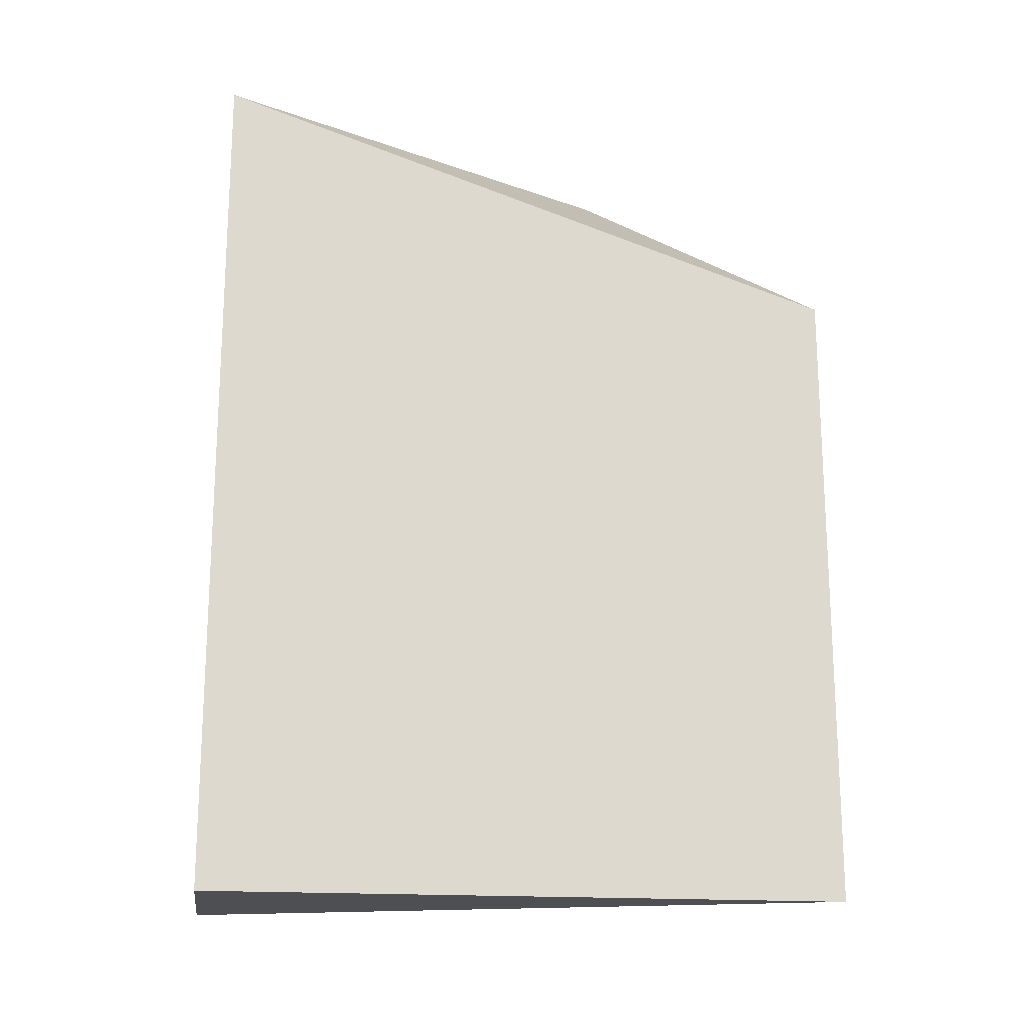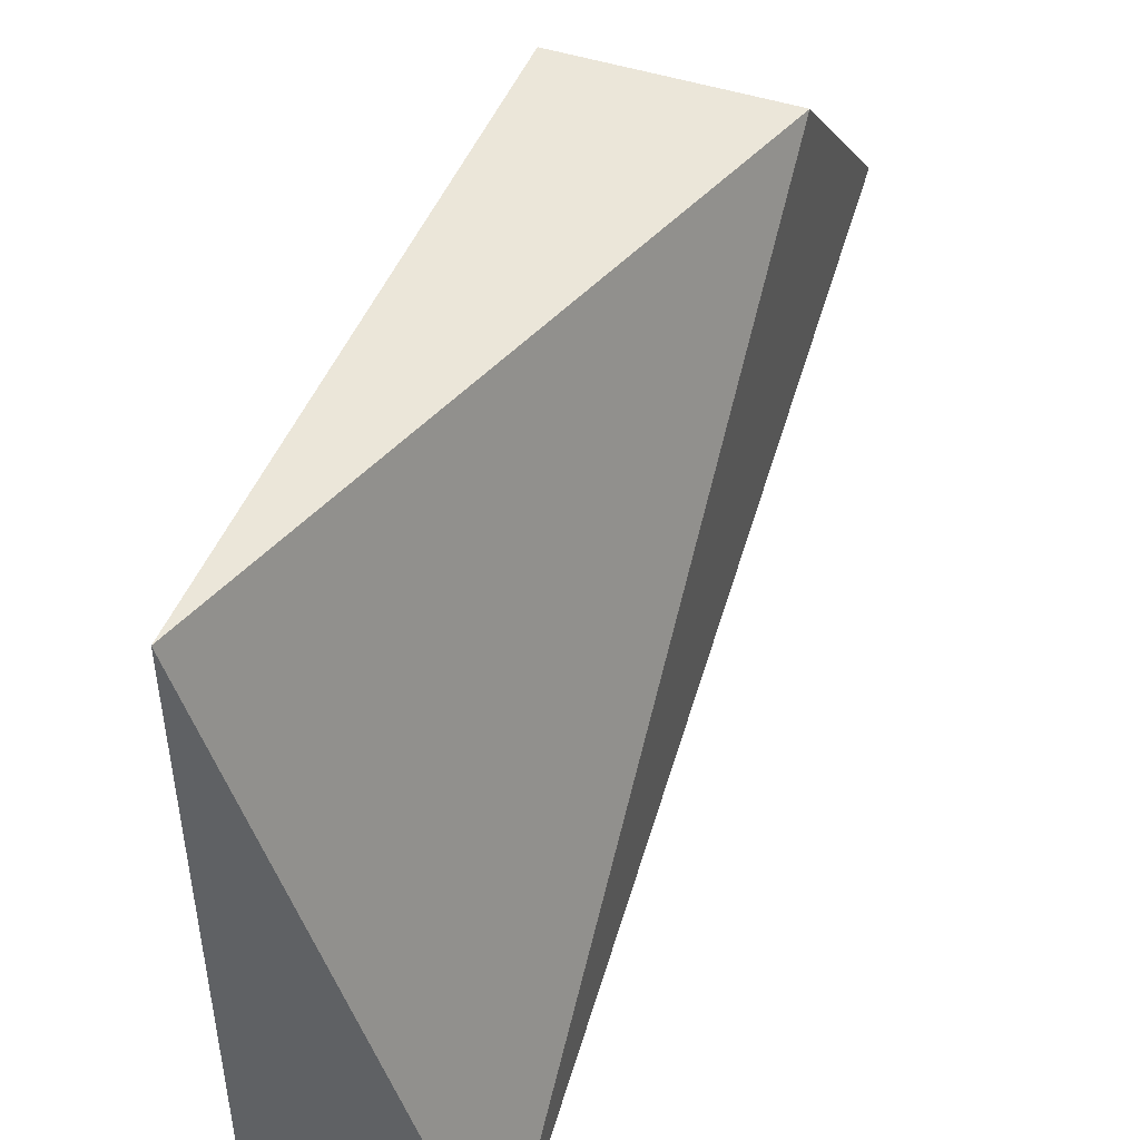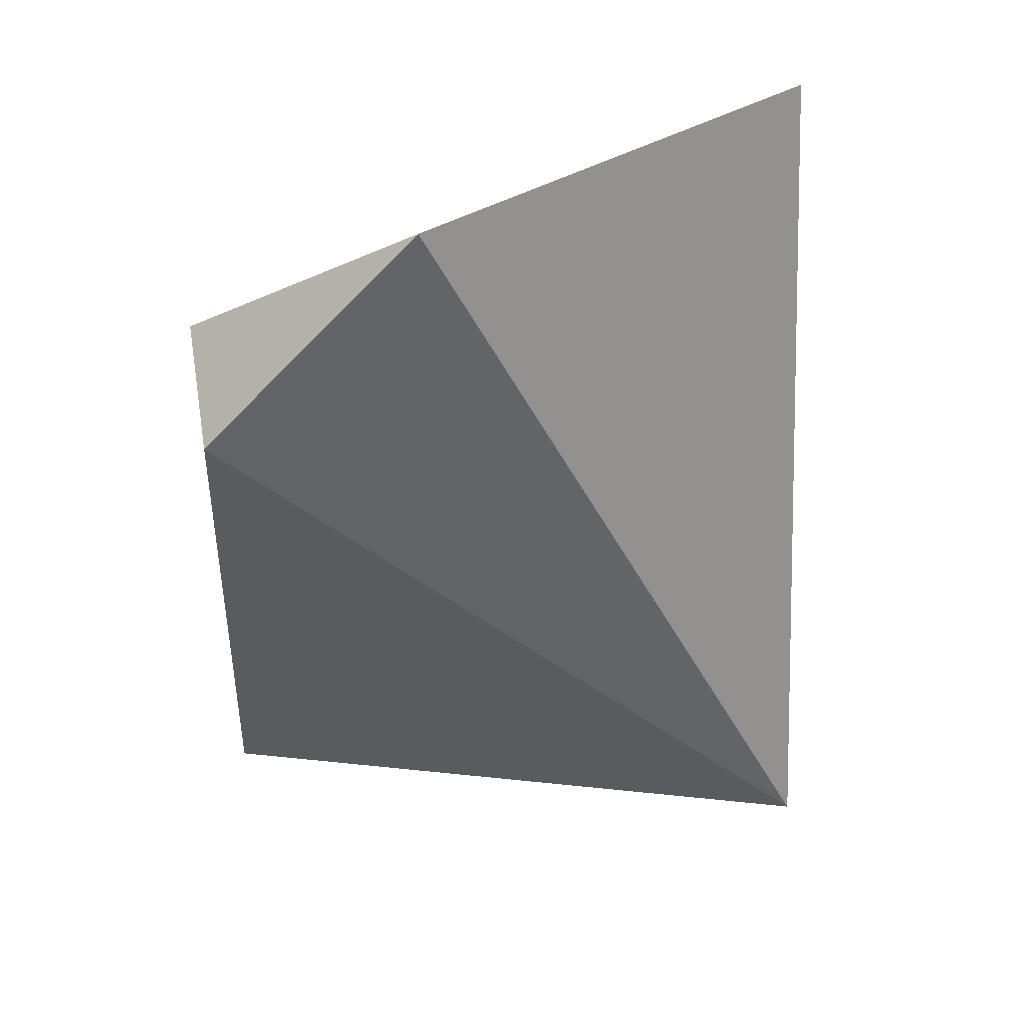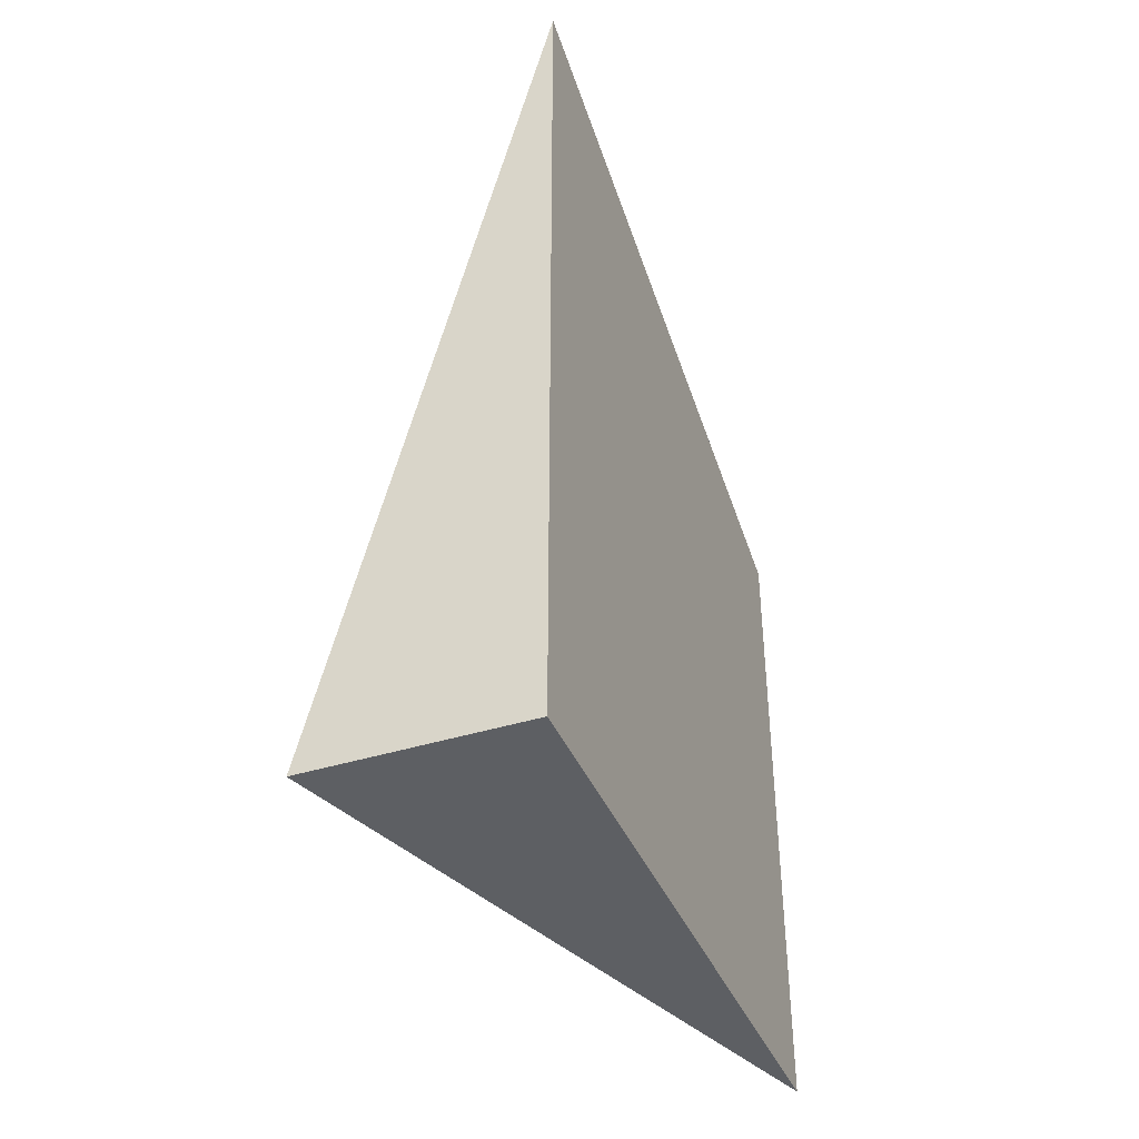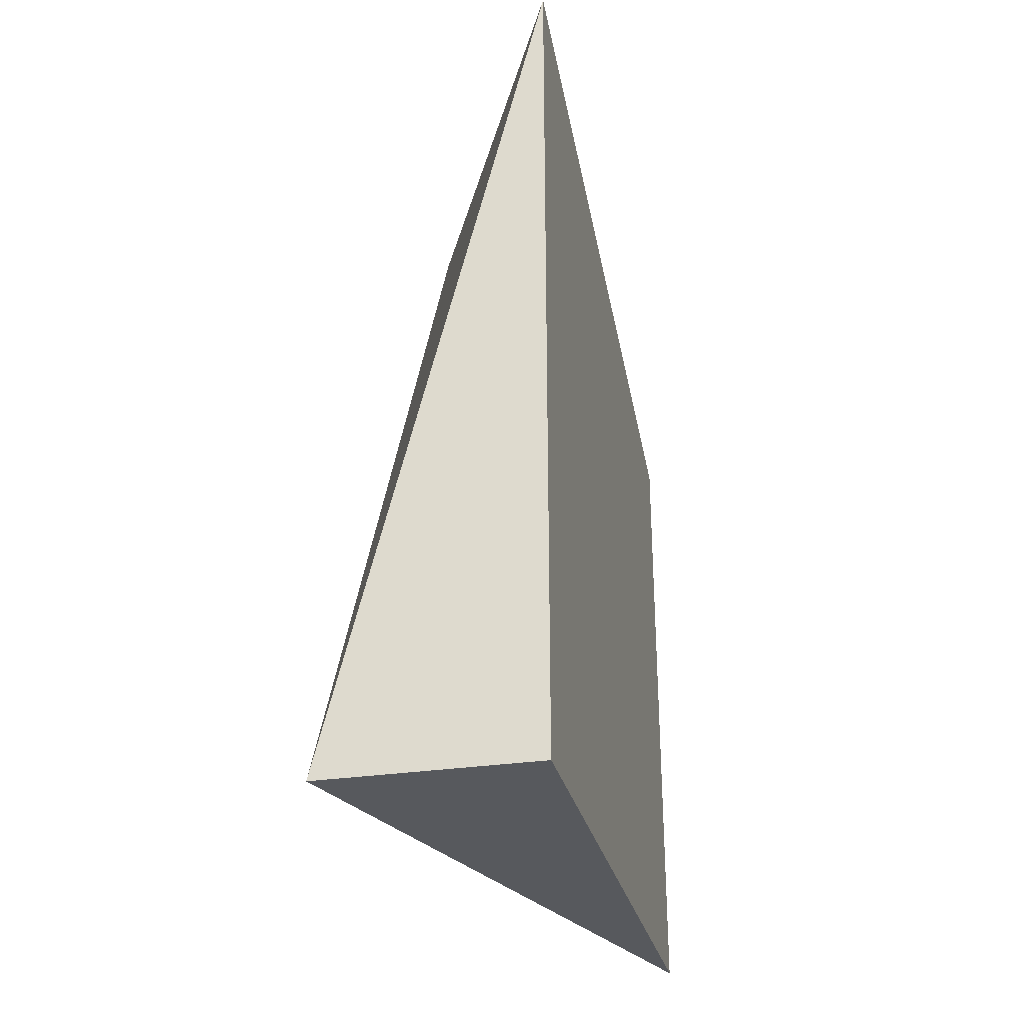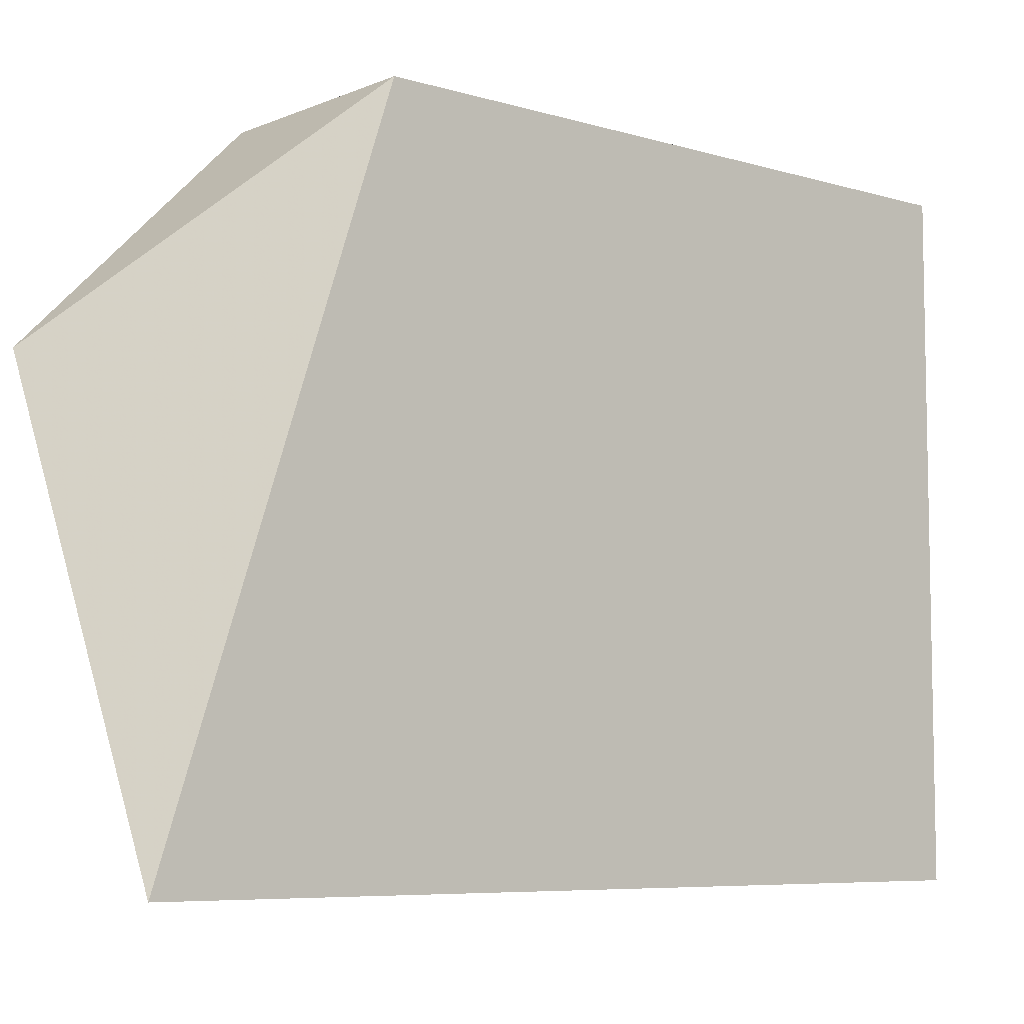
<metadata>
{"format":"obj","ext":"obj","renderer":"f3d","projection":"perspective","resolution":1024,"background":"white","views":[{"elev":-18.0,"azim":-98.2,"up":"+Y"},{"elev":46.9,"azim":20.7,"up":"+Z"},{"elev":39.4,"azim":79.1,"up":"+Y"},{"elev":-40.3,"azim":-158.8,"up":"+Y"},{"elev":-29.5,"azim":-167.1,"up":"+Y"},{"elev":-7.0,"azim":-130.5,"up":"+Z"}]}
</metadata>
<code>
v 0.1642 -0.3375 -0.01369
v 0.1747 -0.3058 0.01794
v 0.1747 -0.2953 0.007397
v 0.1747 -0.3375 -0.01369
v 0.1642 -0.2953 -0.01369
v 0.1642 -0.3375 0.01794
v 0.1642 -0.3058 0.01794
f 6 2 7
f 3 2 4
f 4 1 5
f 3 4 5
f 4 2 6
f 1 4 6
f 5 1 6
f 5 6 7
f 2 3 7
f 3 5 7

</code>
